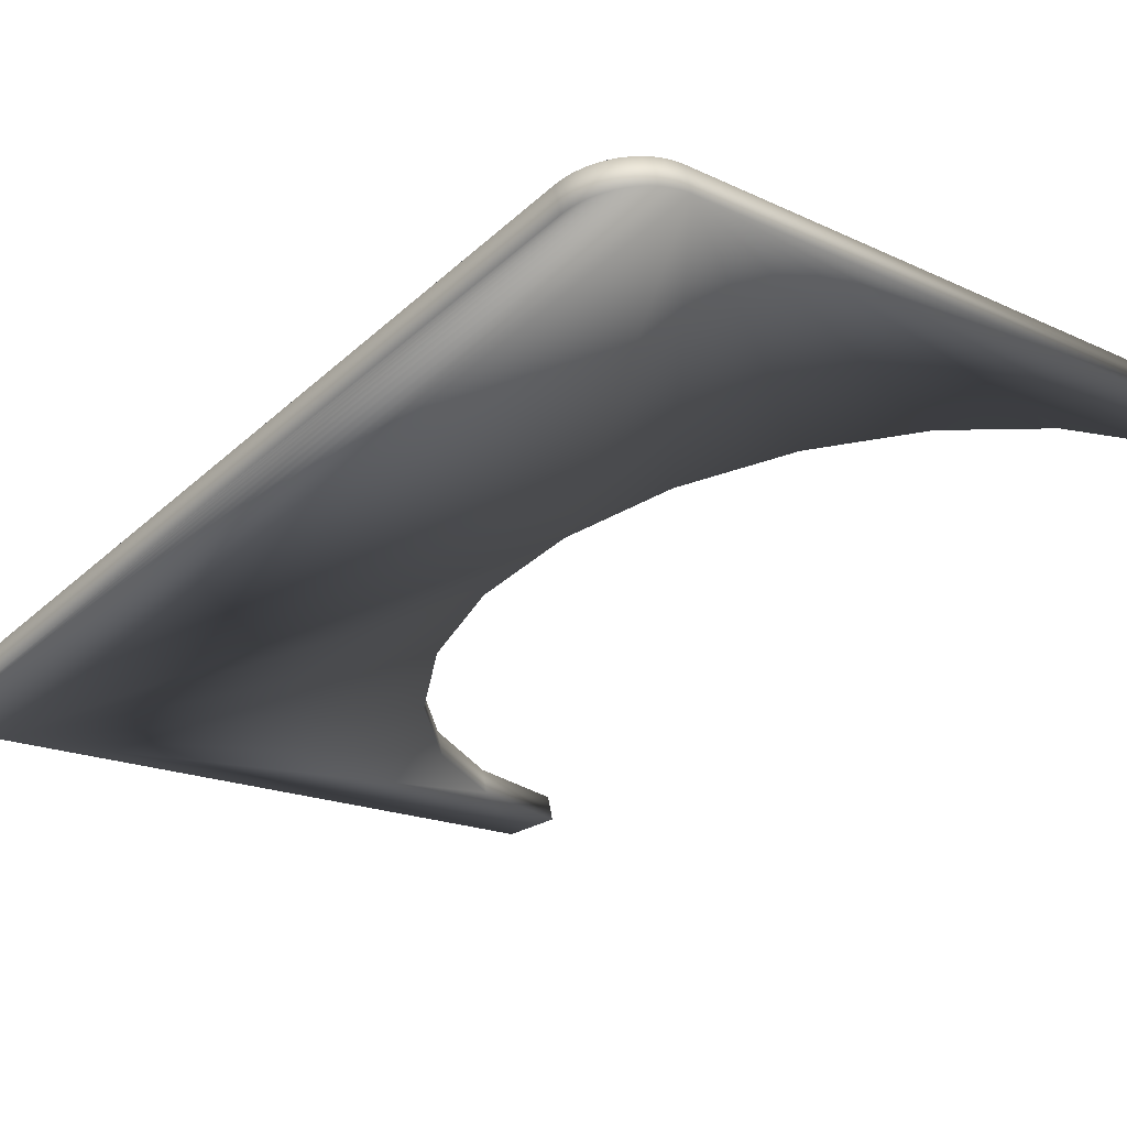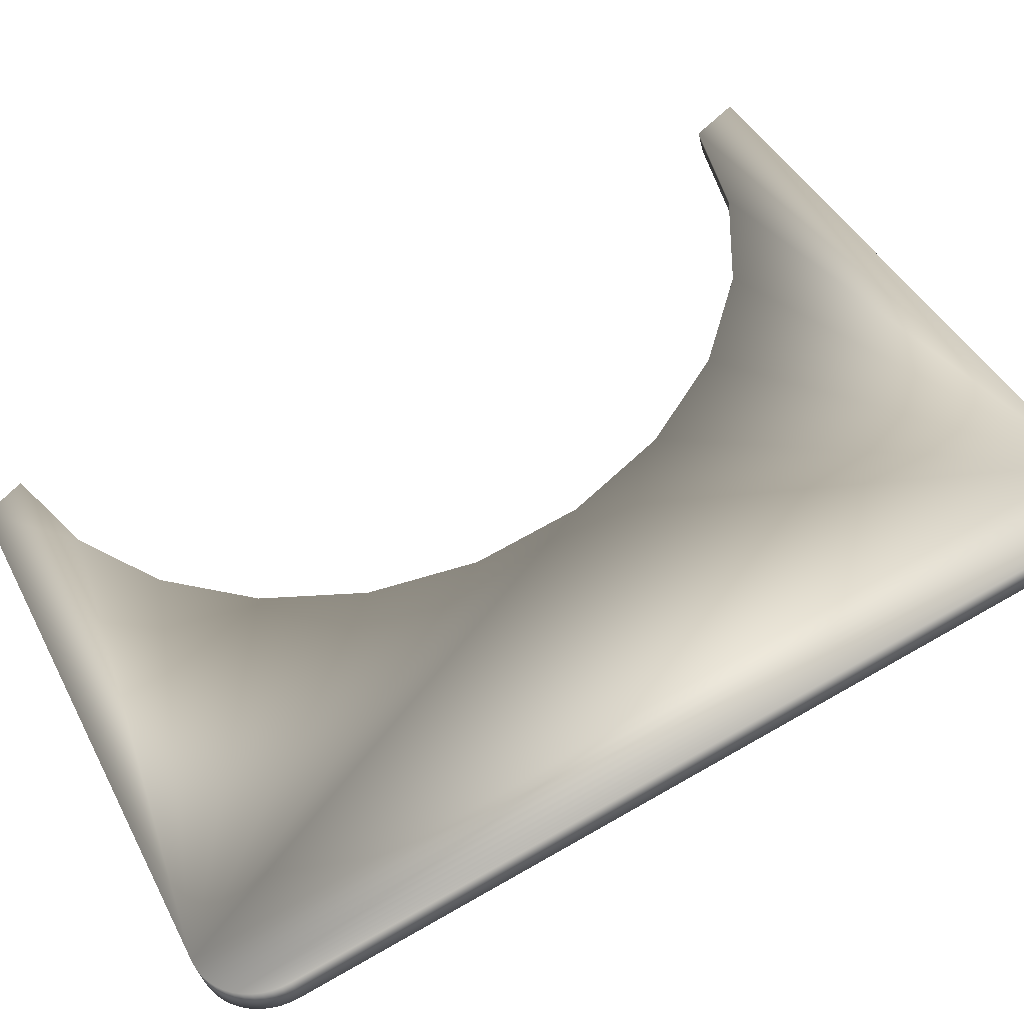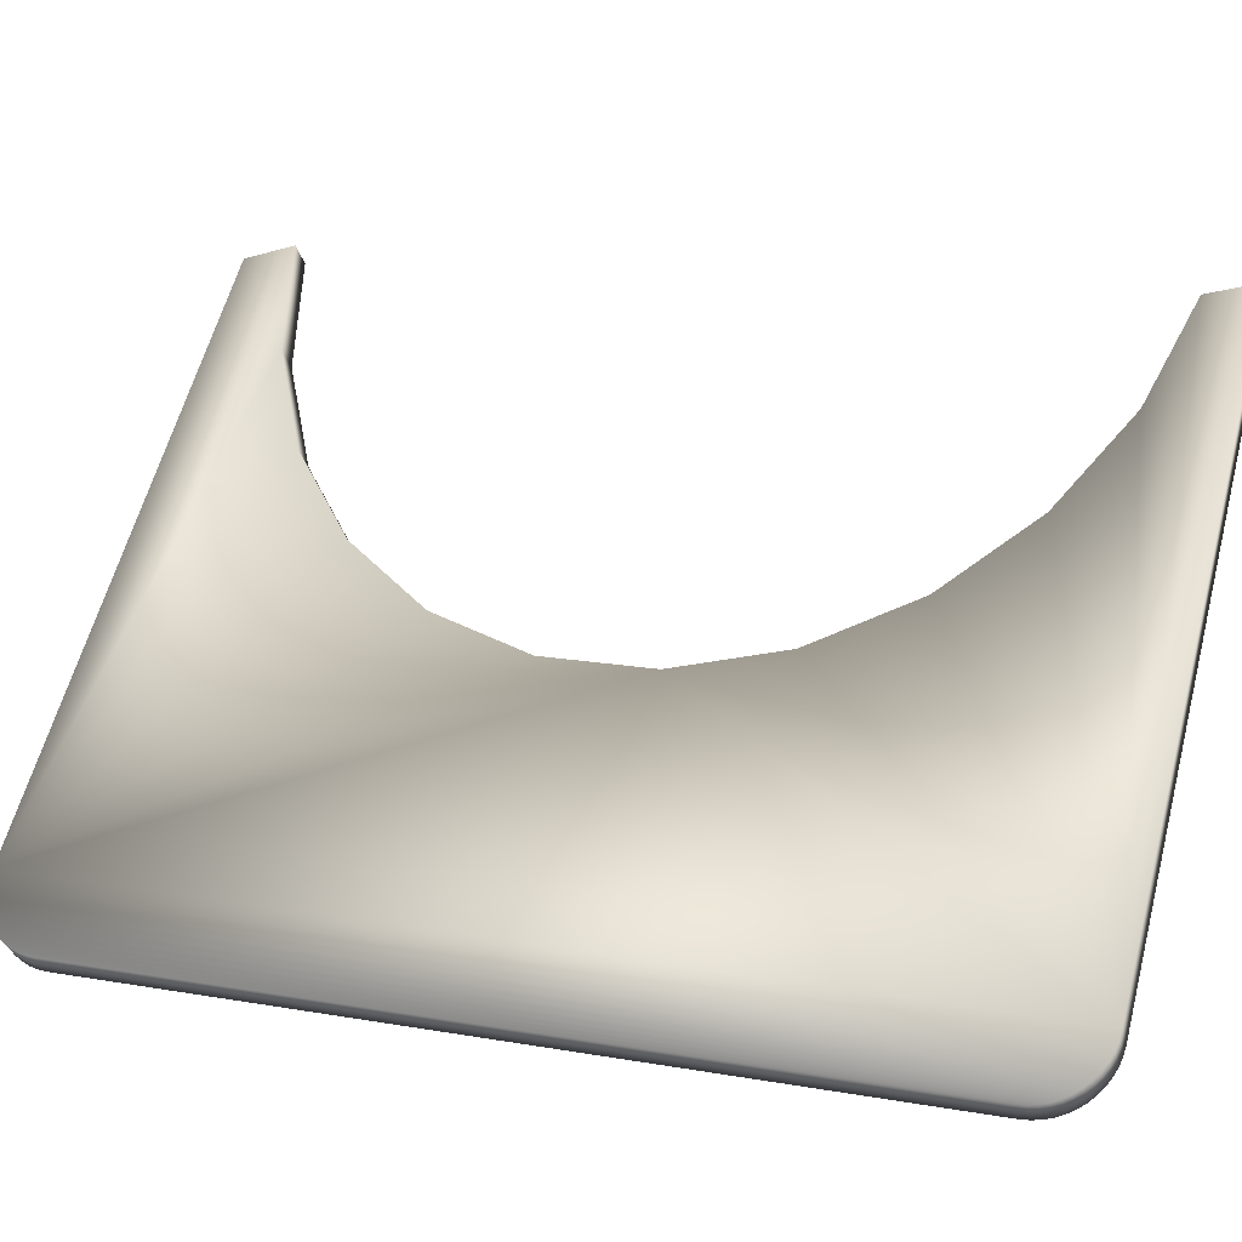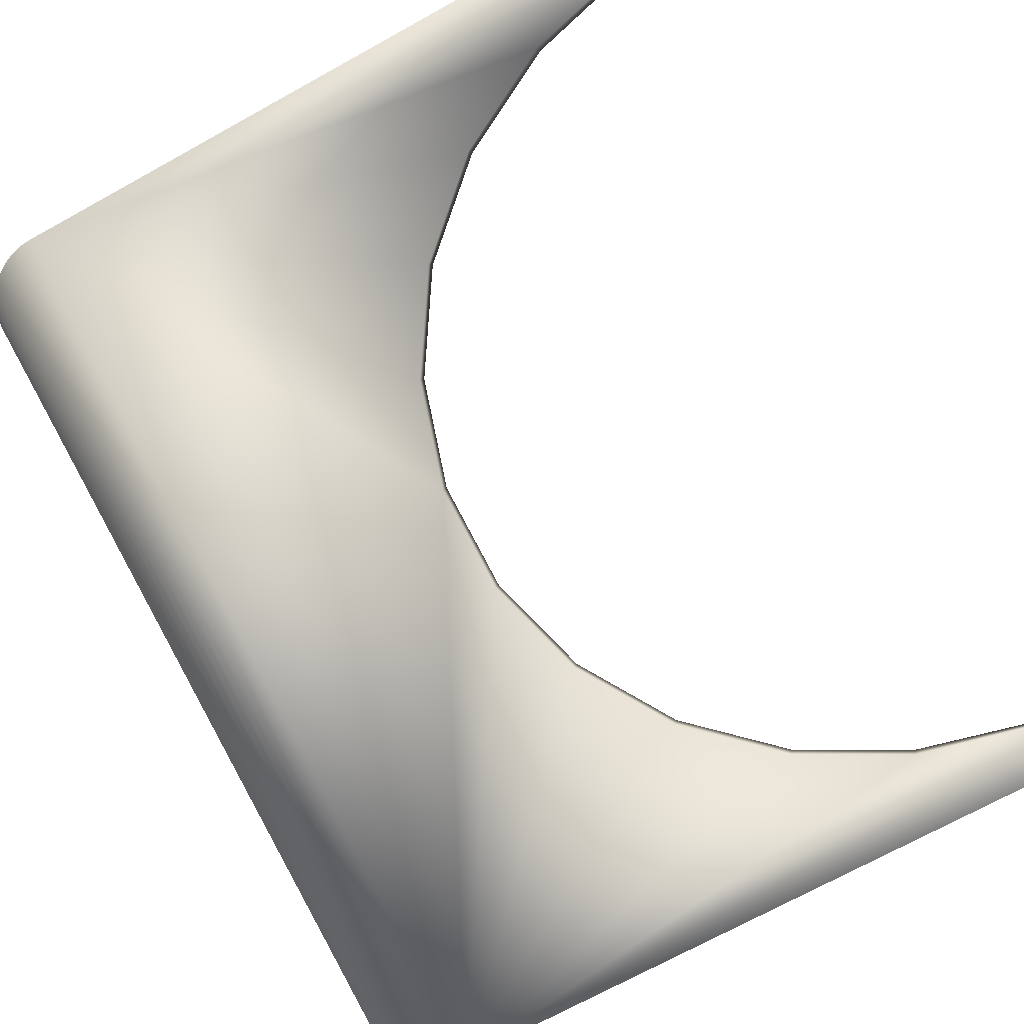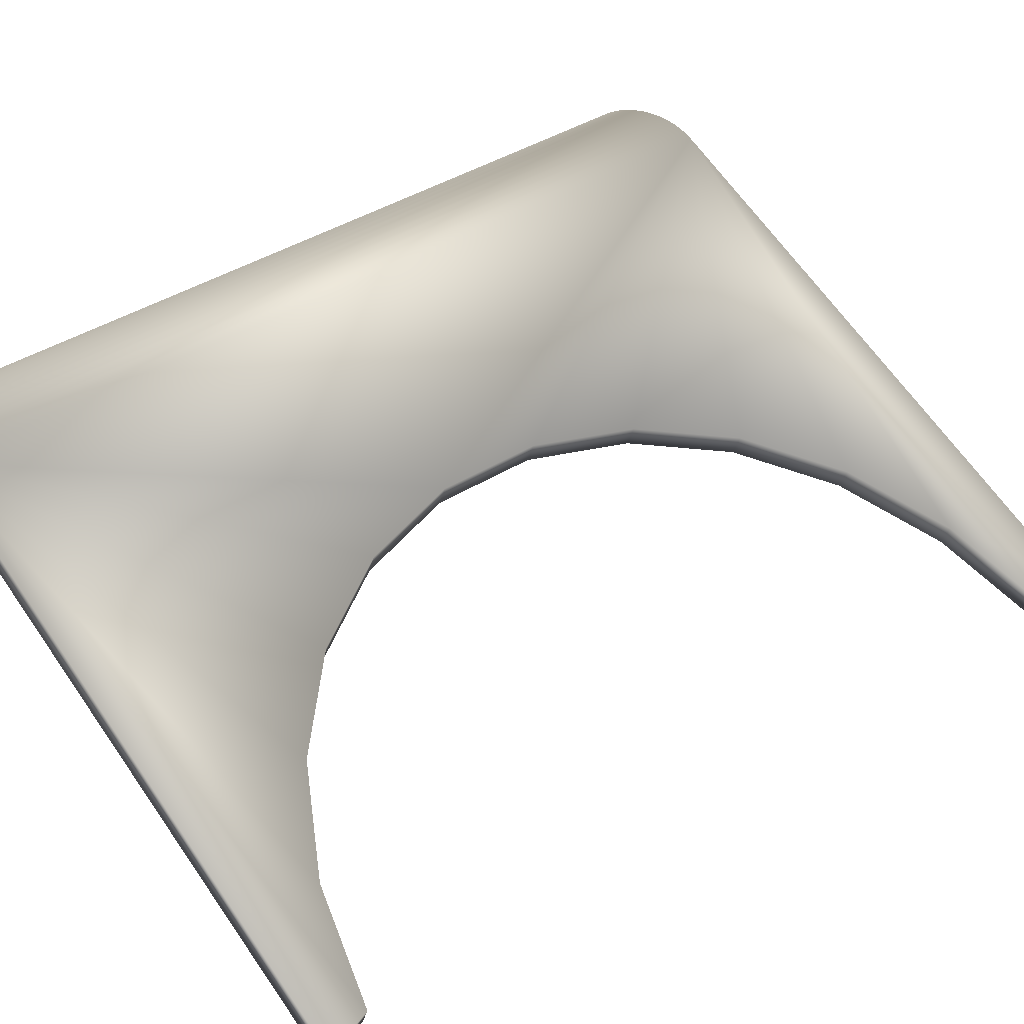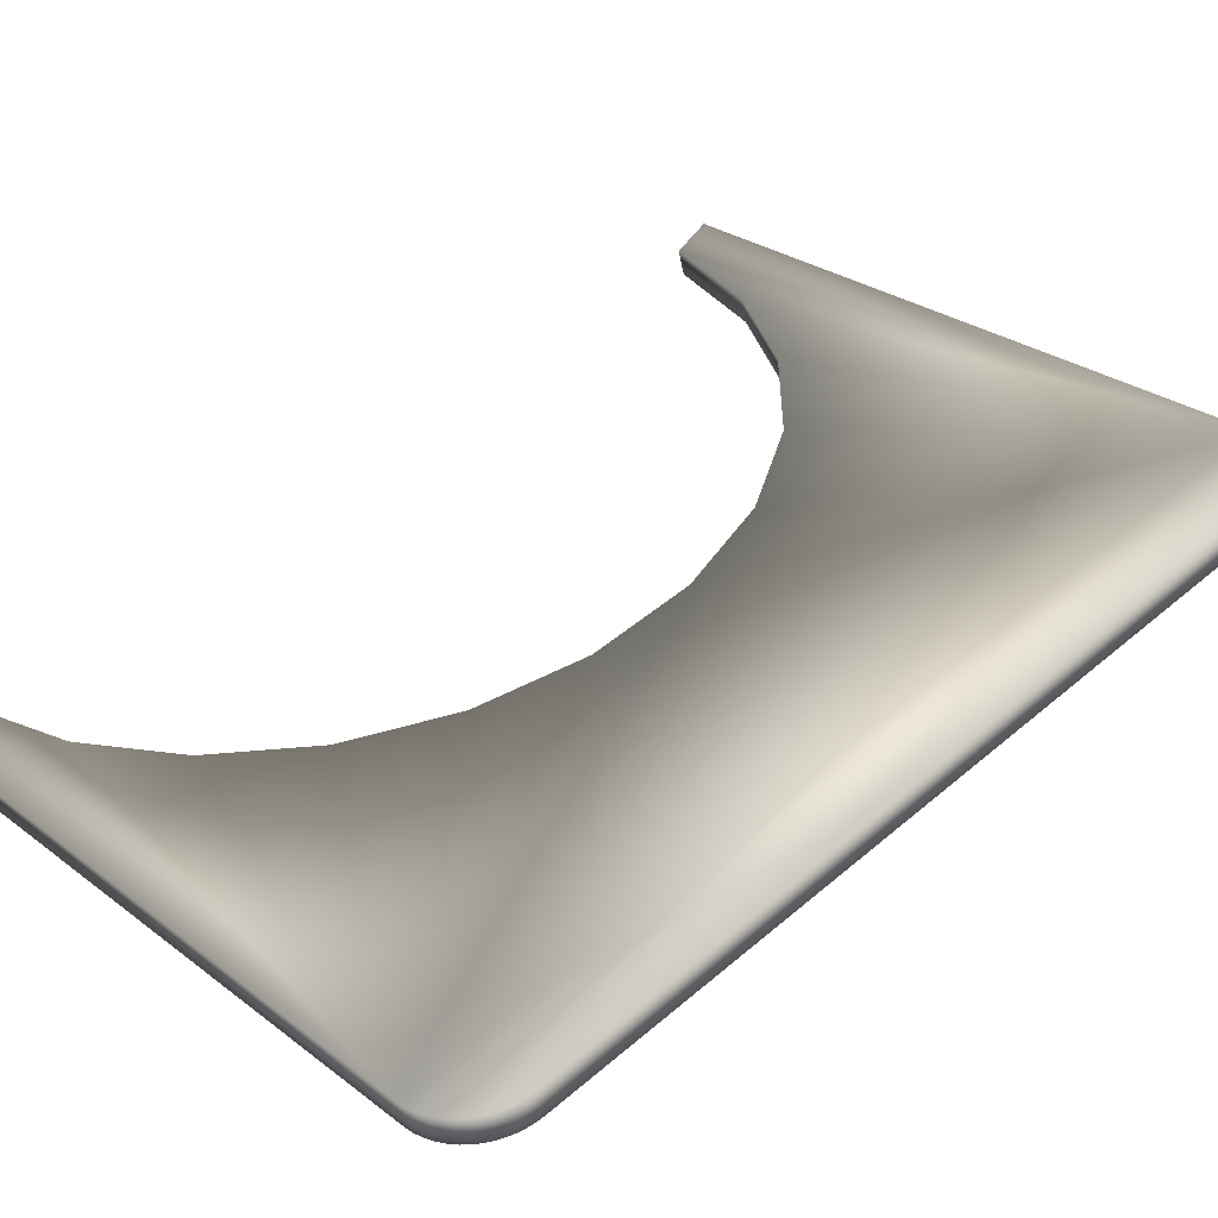
<metadata>
{"format":"obj","ext":"obj","renderer":"f3d","projection":"perspective","resolution":1024,"background":"white","views":[{"elev":-17.5,"azim":-43.3,"up":"+Z"},{"elev":42.4,"azim":-115.5,"up":"+Z"},{"elev":60.4,"azim":-75.1,"up":"+Z"},{"elev":-72.2,"azim":28.8,"up":"+Z"},{"elev":66.2,"azim":55.0,"up":"+Z"},{"elev":27.5,"azim":-131.0,"up":"+Z"}]}
</metadata>
<code>
o mesh34/mesh34-geometry#mesh34-geometry
v 0.02615 0.1936 -0.1922
v 0.02984 0.1859 -0.1847
v 0.02984 0.1845 -0.1898
v 0.02615 0.195 -0.1871
v 0.006033 0.1792 -0.1884
v -0.1018 0.195 -0.1871
v 0.006033 0.1806 -0.1833
v -0.1018 0.1936 -0.1922
v -0.01536 0.1687 -0.1856
v -0.1037 0.1949 -0.1871
v -0.01536 0.1701 -0.1804
v -0.03288 0.1539 -0.1816
v -0.1037 0.1935 -0.1922
v -0.1025 0.01538 -0.139
v -0.03288 0.1552 -0.1765
v -0.04533 0.1356 -0.1767
v -0.1025 0.01401 -0.1441
v -0.1055 0.1946 -0.187
v -0.05205 0.09531 -0.1604
v -0.1043 0.01549 -0.139
v -0.04533 0.1369 -0.1716
v -0.05187 0.1151 -0.1712
v -0.05205 0.09394 -0.1655
v -0.1043 0.01412 -0.1441
v -0.1055 0.1932 -0.1921
v -0.04585 0.0748 -0.1549
v -0.05187 0.1165 -0.1661
v -0.04585 0.07342 -0.16
v -0.1073 0.194 -0.1868
v -0.106 0.01581 -0.1391
v -0.03371 0.05636 -0.15
v -0.106 0.01444 -0.1442
v -0.03371 0.05499 -0.1551
v 0.03164 0.01401 -0.1441
v -0.1073 0.1926 -0.192
v -0.01644 0.04127 -0.1459
v -0.01644 0.03989 -0.1511
v 0.03164 0.01538 -0.139
v 0.02848 0.02352 -0.1467
v -0.109 0.1932 -0.1866
v -0.1077 0.01634 -0.1392
v -0.1077 0.01497 -0.1444
v 0.004771 0.03053 -0.143
v 0.004771 0.02916 -0.1482
v 0.02848 0.0249 -0.1415
v -0.109 0.1919 -0.1918
v -0.1106 0.1923 -0.1864
v -0.1093 0.01707 -0.1394
v -0.1093 0.0157 -0.1446
v -0.1106 0.1909 -0.1915
v -0.112 0.1911 -0.1861
v -0.1108 0.01799 -0.1397
v -0.1108 0.01661 -0.1448
v -0.112 0.1897 -0.1912
v -0.1132 0.1884 -0.1909
v -0.1122 0.01908 -0.14
v -0.1122 0.0177 -0.1451
v -0.1132 0.1898 -0.1857
v -0.1142 0.187 -0.1905
v -0.1133 0.01894 -0.1454
v -0.1133 0.02031 -0.1403
v -0.1142 0.1884 -0.1853
v -0.1151 0.1855 -0.1901
v -0.1143 0.02031 -0.1458
v -0.1143 0.02169 -0.1407
v -0.1151 0.1868 -0.1849
v -0.1157 0.1838 -0.1896
v -0.1151 0.02179 -0.1462
v -0.1151 0.02317 -0.1411
v -0.1157 0.1852 -0.1845
v -0.116 0.1821 -0.1892
v -0.1157 0.02335 -0.1466
v -0.1157 0.02473 -0.1415
v -0.116 0.1835 -0.184
v -0.1162 0.1804 -0.1887
v -0.1161 0.02497 -0.1471
v -0.1161 0.02634 -0.1419
v -0.1162 0.1818 -0.1836
v -0.1162 0.02661 -0.1475
v -0.1162 0.02799 -0.1424
f 1 2 3
f 2 1 4
f 3 2 1
f 4 1 2
f 2 5 3
f 3 5 2
f 5 1 3
f 3 1 5
f 1 6 4
f 4 6 1
f 4 7 2
f 2 7 4
f 5 2 7
f 7 2 5
f 1 5 8
f 8 5 1
f 6 1 8
f 8 1 6
f 7 4 6
f 6 4 7
f 7 9 5
f 5 9 7
f 8 5 9
f 9 5 8
f 8 10 6
f 6 10 8
f 7 6 11
f 11 6 7
f 9 7 11
f 11 7 9
f 8 9 12
f 12 9 8
f 10 8 13
f 13 8 10
f 14 6 10
f 10 6 14
f 11 6 15
f 15 6 11
f 11 12 9
f 9 12 11
f 8 12 16
f 16 12 8
f 8 17 13
f 13 17 8
f 13 18 10
f 10 18 13
f 14 19 6
f 6 19 14
f 14 10 20
f 20 10 14
f 15 6 21
f 21 6 15
f 12 11 15
f 15 11 12
f 12 21 16
f 16 21 12
f 8 16 22
f 22 16 8
f 23 17 8
f 8 17 23
f 13 17 24
f 24 17 13
f 18 13 25
f 25 13 18
f 20 10 18
f 18 10 20
f 14 26 19
f 19 26 14
f 27 6 19
f 19 6 27
f 24 14 20
f 20 14 24
f 21 6 27
f 27 6 21
f 21 12 15
f 15 12 21
f 27 16 21
f 21 16 27
f 16 27 22
f 22 27 16
f 8 22 23
f 23 22 8
f 28 17 23
f 23 17 28
f 14 24 17
f 17 24 14
f 13 24 25
f 25 24 13
f 25 29 18
f 18 29 25
f 20 18 30
f 30 18 20
f 14 31 26
f 26 31 14
f 26 23 19
f 19 23 26
f 19 22 27
f 27 22 19
f 20 32 24
f 24 32 20
f 22 19 23
f 23 19 22
f 33 17 28
f 28 17 33
f 23 26 28
f 28 26 23
f 34 14 17
f 17 14 34
f 25 24 32
f 32 24 25
f 29 25 35
f 35 25 29
f 30 18 29
f 29 18 30
f 32 20 30
f 30 20 32
f 14 36 31
f 31 36 14
f 31 28 26
f 26 28 31
f 37 17 33
f 33 17 37
f 28 31 33
f 33 31 28
f 14 34 38
f 38 34 14
f 17 39 34
f 34 39 17
f 25 32 35
f 35 32 25
f 35 40 29
f 29 40 35
f 30 29 41
f 41 29 30
f 30 42 32
f 32 42 30
f 14 43 36
f 36 43 14
f 37 31 36
f 36 31 37
f 44 17 37
f 37 17 44
f 31 37 33
f 33 37 31
f 39 38 34
f 34 38 39
f 45 14 38
f 38 14 45
f 39 17 44
f 44 17 39
f 35 32 42
f 42 32 35
f 40 35 46
f 46 35 40
f 41 29 40
f 40 29 41
f 42 30 41
f 41 30 42
f 14 45 43
f 43 45 14
f 44 36 43
f 43 36 44
f 36 44 37
f 37 44 36
f 38 39 45
f 45 39 38
f 43 39 44
f 44 39 43
f 35 42 46
f 46 42 35
f 46 47 40
f 40 47 46
f 41 40 48
f 48 40 41
f 41 49 42
f 42 49 41
f 39 43 45
f 45 43 39
f 46 42 49
f 49 42 46
f 47 46 50
f 50 46 47
f 48 40 47
f 47 40 48
f 49 41 48
f 48 41 49
f 46 49 50
f 50 49 46
f 50 51 47
f 47 51 50
f 48 47 52
f 52 47 48
f 48 53 49
f 49 53 48
f 50 49 53
f 53 49 50
f 51 50 54
f 54 50 51
f 52 47 51
f 51 47 52
f 53 48 52
f 52 48 53
f 50 53 54
f 54 53 50
f 55 51 54
f 54 51 55
f 52 51 56
f 56 51 52
f 52 57 53
f 53 57 52
f 54 53 57
f 57 53 54
f 51 55 58
f 58 55 51
f 54 57 55
f 55 57 54
f 56 51 58
f 58 51 56
f 57 52 56
f 56 52 57
f 59 58 55
f 55 58 59
f 55 57 60
f 60 57 55
f 56 58 61
f 61 58 56
f 61 57 56
f 56 57 61
f 58 59 62
f 62 59 58
f 55 60 59
f 59 60 55
f 57 61 60
f 60 61 57
f 61 58 62
f 62 58 61
f 63 62 59
f 59 62 63
f 59 60 64
f 64 60 59
f 65 60 61
f 61 60 65
f 61 62 65
f 65 62 61
f 62 63 66
f 66 63 62
f 59 64 63
f 63 64 59
f 60 65 64
f 64 65 60
f 65 62 66
f 66 62 65
f 67 66 63
f 63 66 67
f 63 64 68
f 68 64 63
f 69 64 65
f 65 64 69
f 65 66 69
f 69 66 65
f 66 67 70
f 70 67 66
f 63 68 67
f 67 68 63
f 64 69 68
f 68 69 64
f 69 66 70
f 70 66 69
f 71 70 67
f 67 70 71
f 67 68 72
f 72 68 67
f 73 68 69
f 69 68 73
f 69 70 73
f 73 70 69
f 70 71 74
f 74 71 70
f 67 72 71
f 71 72 67
f 68 73 72
f 72 73 68
f 73 70 74
f 74 70 73
f 75 74 71
f 71 74 75
f 71 72 76
f 76 72 71
f 77 72 73
f 73 72 77
f 73 74 77
f 77 74 73
f 74 75 78
f 78 75 74
f 71 76 75
f 75 76 71
f 72 77 76
f 76 77 72
f 77 74 78
f 78 74 77
f 79 78 75
f 75 78 79
f 75 76 79
f 79 76 75
f 80 76 77
f 77 76 80
f 77 78 80
f 80 78 77
f 78 79 80
f 80 79 78
f 76 80 79
f 79 80 76

</code>
